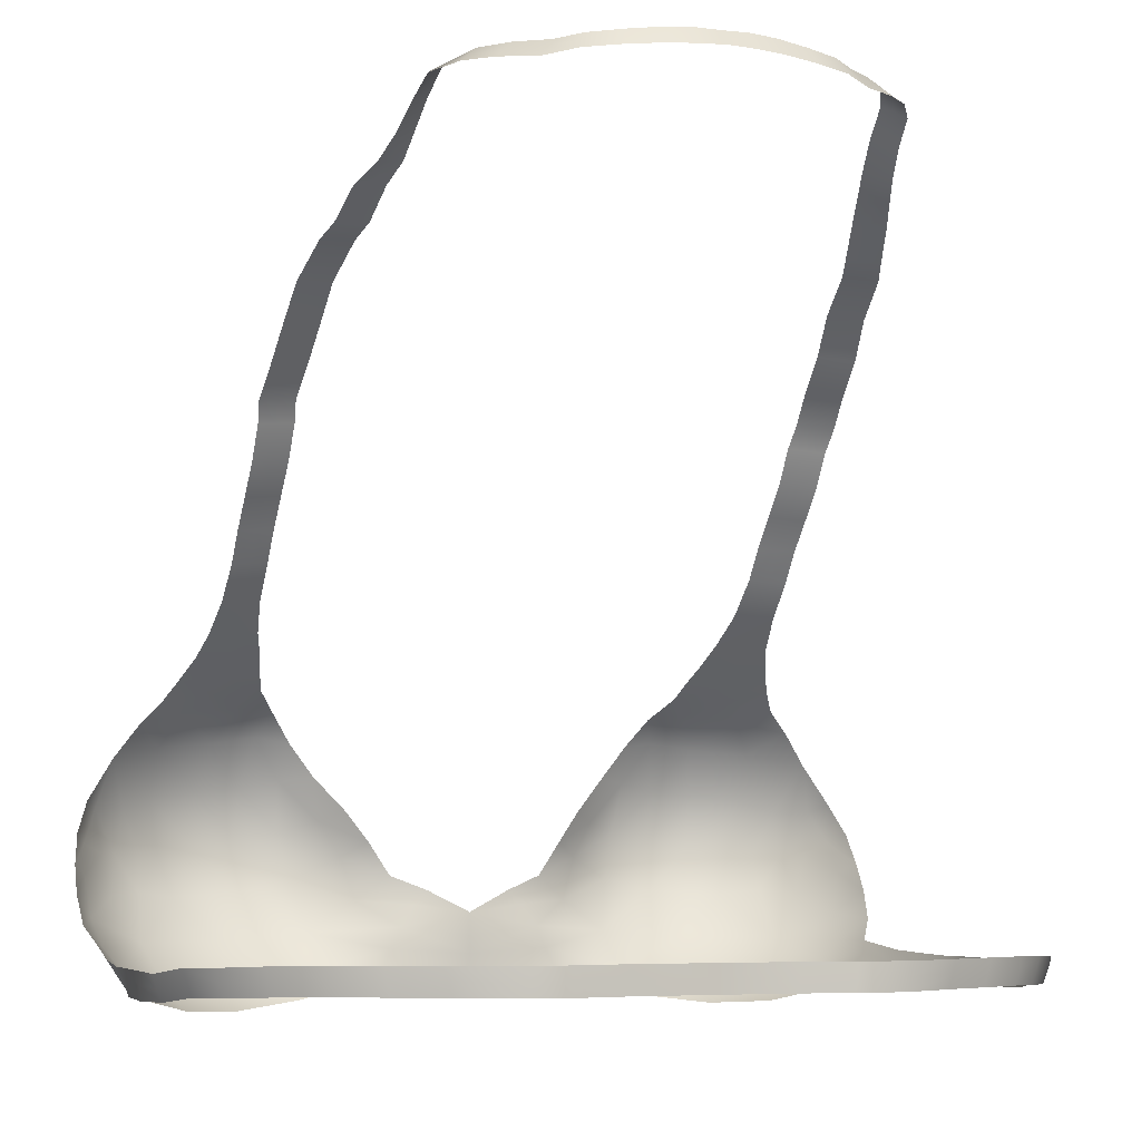
<metadata>
{"format":"obj","ext":"obj","renderer":"f3d","projection":"perspective","resolution":1024,"background":"white","views":[{"elev":-5.6,"azim":-20.1,"up":"+Y"}]}
</metadata>
<code>
g Base_bikini
v 0 0.01129 -0.00115
v 0 0.01135 -0.001153
v -0.0001768 0.01132 -0.001155
v -0.0002314 0.0112 -0.001151
v -0.0004108 0.01121 -0.001194
v -0.0004344 0.01114 -0.001141
v 0 0.01129 -0.00115
v 0.0001768 0.01132 -0.001155
v 0 0.01135 -0.001153
v 0.0002314 0.0112 -0.001151
v 0.0004344 0.01114 -0.001141
v 0.0004108 0.01121 -0.001194
v -0.0008225 0.01129 -0.001151
v -0.0006055 0.01128 -0.00126
v -0.0007233 0.01139 -0.001274
v -0.000548 0.0114 -0.00133
v -0.0003895 0.0113 -0.001255
v -0.0004108 0.01121 -0.001194
v -0.0006196 0.01119 -0.001185
v -0.0004344 0.01114 -0.001141
v -0.0006097 0.01112 -0.001071
v -0.0001996 0.01126 -0.001156
v -0.0002314 0.0112 -0.001151
v 0 0.01121 -0.001151
v 0 0.01125 -0.00115
v -0.0001768 0.01132 -0.001155
v 0 0.01129 -0.00115
v -0.0002738 0.01138 -0.001231
v -0.0004176 0.01143 -0.001312
v -0.0001408 0.01137 -0.00117
v 0 0.01135 -0.001153
v -0.0001045 0.01141 -0.001168
v -0.0001954 0.01144 -0.001192
v -0.0003075 0.01149 -0.001246
v -0.00025 0.01152 -0.001194
v -0.0003603 0.01158 -0.001263
v -0.0003063 0.0116 -0.001209
v -0.0003807 0.01169 -0.001239
v -0.0004461 0.01155 -0.001337
v -0.0004584 0.01168 -0.00129
v -0.0004438 0.01177 -0.001234
v -0.0005546 0.01153 -0.001355
v -0.000523 0.01178 -0.001257
v -0.0004945 0.01184 -0.001197
v -0.0005489 0.01165 -0.001319
v -0.0006615 0.01151 -0.001347
v -0.0005835 0.01185 -0.001185
v -0.0005405 0.01189 -0.001133
v -0.0006348 0.01177 -0.001264
v -0.0006553 0.01165 -0.001315
v -0.0007566 0.0115 -0.001297
v -0.0008147 0.0114 -0.001226
v -0.0008119 0.01149 -0.00126
v -0.0008555 0.0116 -0.001227
v -0.0007839 0.01163 -0.001269
v -0.0008995 0.01172 -0.001133
v -0.0007746 0.01175 -0.001212
v -0.0008411 0.0118 -0.00111
v -0.0007254 0.01183 -0.001157
v -0.0007906 0.01186 -0.00109
v -0.0006635 0.01188 -0.001112
v -0.0007618 0.01191 -0.00105
v -0.0006594 0.01192 -0.001067
v -0.0005571 0.01193 -0.001083
v -0.0007334 0.01196 -0.0009952
v -0.0006523 0.01196 -0.00101
v -0.000572 0.01197 -0.001025
v -0.0007149 0.01201 -0.0009478
v -0.0006527 0.01201 -0.0009596
v -0.0005905 0.01202 -0.0009715
v -0.0007022 0.01208 -0.0008732
v -0.0006541 0.01208 -0.0008839
v -0.0006058 0.01208 -0.0008931
v -0.000699 0.01216 -0.0007893
v -0.0006543 0.01216 -0.0007987
v -0.0006096 0.01217 -0.000808
v -0.000699 0.01223 -0.0007342
v -0.0006543 0.01224 -0.0007434
v -0.0006096 0.01224 -0.0007528
v -0.000699 0.0123 -0.0006703
v -0.0006543 0.01231 -0.0006791
v -0.0006096 0.01231 -0.0006879
v -0.000699 0.01238 -0.0006035
v -0.0006543 0.01238 -0.0006128
v -0.0006096 0.01239 -0.000621
v -0.000699 0.01245 -0.0005538
v -0.0006543 0.01246 -0.0005626
v -0.0006096 0.01246 -0.0005713
v -0.0007054 0.0125 -0.00052
v -0.0006607 0.01251 -0.0005289
v -0.0006978 0.01257 -0.0004546
v -0.000616 0.01251 -0.0005375
v -0.0006531 0.01257 -0.0004634
v -0.0006084 0.01258 -0.0004721
v -0.0006478 0.01265 -0.0003768
v -0.0006027 0.01266 -0.0003855
v -0.0008225 0.01129 -0.001151
v -0.0007233 0.01139 -0.001274
v -0.0008147 0.0114 -0.001226
v -0.0008931 0.01139 -0.001169
v -0.0008734 0.01149 -0.001223
v -0.0008119 0.01149 -0.00126
v -0.0008555 0.0116 -0.001227
v -0.0009328 0.0116 -0.001177
v -0.0008995 0.01172 -0.001133
v -0.000963 0.01162 -0.001116
v -0.00092 0.0115 -0.001166
v -0.0009673 0.01152 -0.001126
v -0.000993 0.01154 -0.001074
v -0.001004 0.01147 -0.001038
v -0.0009726 0.01145 -0.001083
v -0.001006 0.0114 -0.0009997
v -0.0009579 0.01135 -0.001075
v -0.0009975 0.01133 -0.0009589
v -0.0009407 0.01128 -0.001007
v -0.0009666 0.01128 -0.0009165
v -0.0009499 0.01125 -0.000892
v -0.0008948 0.01122 -0.001011
v -0.0009604 0.01123 -0.0007654
v -0.0009811 0.01126 -0.0007644
v -0.0009752 0.01123 -0.0006521
v -0.0009904 0.01126 -0.000651
v -0.0009874 0.01123 -0.0005483
v -0.001002 0.01125 -0.0005443
v -0.001 0.01122 -0.0004398
v -0.001005 0.01125 -0.0004318
v -0.001003 0.01122 -0.0002944
v -0.001005 0.01125 -0.0002892
v -0.0009982 0.01122 -0.0001474
v -0.001008 0.01125 -0.0001455
v -0.0009612 0.01124 -3.193e-05
v -0.0009713 0.01127 -3.029e-05
v -0.0009252 0.01124 8.283e-05
v -0.0009347 0.01127 8.307e-05
v -0.0009135 0.01121 8.052e-05
v -0.0009511 0.01121 -3.357e-05
v -0.0009839 0.01119 -0.0001524
v -0.001001 0.01119 -0.0002995
v -0.0009942 0.01119 -0.0004438
v -0.0009729 0.0112 -0.0005522
v -0.000959 0.0112 -0.0006542
v -0.0009398 0.0112 -0.0007665
v -0.0009132 0.01121 -0.0008872
v -0.0008443 0.01116 -0.0009422
v -0.0007743 0.01117 -0.001079
v -0.0007432 0.01113 -0.001002
v -0.0006097 0.01112 -0.001071
v -0.0006196 0.01119 -0.001185
v -0.0006055 0.01128 -0.00126
v -0.0006531 0.01257 -0.0004634
v -0.0006915 0.01265 -0.0003682
v -0.0006978 0.01257 -0.0004546
v -0.0006478 0.01265 -0.0003768
v -0.0006803 0.01273 -0.0002962
v -0.0006371 0.01274 -0.0003044
v -0.0006027 0.01266 -0.0003855
v -0.0006616 0.0128 -0.000179
v -0.0005938 0.01274 -0.0003126
v -0.0006198 0.01281 -0.0001859
v -0.0006428 0.01283 -0.0001275
v -0.0005779 0.01281 -0.0001942
v -0.0006021 0.01283 -0.0001347
v -0.0006217 0.0129 -5.385e-05
v -0.0005614 0.01284 -0.0001418
v -0.0005835 0.0129 -6.295e-05
v -0.0005925 0.01293 1.912e-05
v -0.0005447 0.01291 -7.026e-05
v -0.0005596 0.01294 5.341e-06
v -0.0005718 0.01298 7.812e-05
v -0.0005267 0.01294 -8.433e-06
v -0.0005447 0.01299 5.911e-05
v -0.0005561 0.01303 0.0001422
v -0.0005175 0.013 3.928e-05
v -0.0005318 0.01304 0.0001214
v -0.0005422 0.01308 0.0002132
v -0.0005074 0.01306 0.0001007
v -0.0005201 0.01309 0.0001934
v -0.0004965 0.01309 0.0002892
v -0.0004968 0.01311 0.0001743
v -0.0004749 0.0131 0.0002748
v -0.0004405 0.01309 0.0003384
v -0.0004533 0.01312 0.0002603
v -0.0004202 0.01311 0.0003283
v -0.0003614 0.01308 0.0003947
v -0.0003985 0.01313 0.0003163
v -0.000347 0.0131 0.0003848
v -0.0002934 0.01309 0.0004392
v -0.0003326 0.01312 0.0003748
v -0.0002859 0.01311 0.0004286
v -0.0002763 0.01313 0.0004156
v -6.013e-05 0.01315 0.000469
v 0 0.01315 0.0004738
v 0 0.01313 0.0004885
v -6.035e-05 0.01313 0.0004853
v 0 0.01311 0.0005032
v -0.0001251 0.01315 0.0004556
v -6.057e-05 0.01311 0.0005017
v -0.0001253 0.01313 0.0004724
v -0.0002017 0.01314 0.000438
v -0.0001271 0.01311 0.0004874
v -0.0002058 0.01312 0.0004521
v -0.0002763 0.01313 0.0004156
v -0.00021 0.0131 0.0004661
v -0.0002859 0.01311 0.0004286
v -0.0002934 0.01309 0.0004392
v -0.0001827 0.01128 0.0004201
v 0 0.01128 0.0004201
v 0 0.01125 0.0004186
v -0.0001806 0.01125 0.0004186
v 0 0.01122 0.000417
v -0.0002948 0.01128 0.0004444
v -0.0001786 0.01122 0.000417
v -0.0002923 0.01125 0.0004437
v -0.0004165 0.01128 0.0004437
v -0.0002897 0.01122 0.0004413
v -0.0004119 0.01125 0.0004422
v -0.0005476 0.01128 0.0003751
v -0.0004072 0.01122 0.0004406
v -0.0005406 0.01125 0.0003751
v -0.0006571 0.01128 0.000324
v -0.0005342 0.01122 0.000372
v -0.0006499 0.01125 0.0003225
v -0.0007635 0.01128 0.0002612
v -0.0006427 0.01122 0.0003209
v -0.000757 0.01125 0.000261
v -0.0008535 0.01128 0.0001768
v -0.0007483 0.01122 0.0002582
v -0.0008444 0.01125 0.0001755
v -0.0009347 0.01127 8.307e-05
v -0.0008353 0.01122 0.0001742
v -0.0009252 0.01124 8.283e-05
v -0.0009135 0.01121 8.052e-05
v 0.0008225 0.01129 -0.001151
v 0.0007233 0.01139 -0.001274
v 0.0006055 0.01128 -0.00126
v 0.000548 0.0114 -0.00133
v 0.0003895 0.0113 -0.001255
v 0.0004108 0.01121 -0.001194
v 0.0006196 0.01119 -0.001185
v 0.0004344 0.01114 -0.001141
v 0.0006097 0.01112 -0.001071
v 0.0001996 0.01126 -0.001156
v 0.0002314 0.0112 -0.001151
v 0 0.01121 -0.001151
v 0 0.01125 -0.00115
v 0.0001768 0.01132 -0.001155
v 0 0.01129 -0.00115
v 0.0002738 0.01138 -0.001231
v 0.0004176 0.01143 -0.001312
v 0.0001408 0.01137 -0.00117
v 0 0.01135 -0.001153
v 0.0001045 0.01141 -0.001168
v 0.0001954 0.01144 -0.001192
v 0.0003075 0.01149 -0.001246
v 0.00025 0.01152 -0.001194
v 0.0003603 0.01158 -0.001263
v 0.0003063 0.0116 -0.001209
v 0.0003807 0.01169 -0.001239
v 0.0004461 0.01155 -0.001337
v 0.0004584 0.01168 -0.00129
v 0.0004438 0.01177 -0.001234
v 0.0005546 0.01153 -0.001355
v 0.000523 0.01178 -0.001257
v 0.0004945 0.01184 -0.001197
v 0.0005489 0.01165 -0.001319
v 0.0006615 0.01151 -0.001347
v 0.0005835 0.01185 -0.001185
v 0.0005405 0.01189 -0.001133
v 0.0006348 0.01177 -0.001264
v 0.0006553 0.01165 -0.001315
v 0.0007566 0.0115 -0.001297
v 0.0008147 0.0114 -0.001226
v 0.0008119 0.01149 -0.00126
v 0.0008555 0.0116 -0.001227
v 0.0007839 0.01163 -0.001269
v 0.0008995 0.01172 -0.001133
v 0.0007746 0.01175 -0.001212
v 0.0008411 0.0118 -0.00111
v 0.0007254 0.01183 -0.001157
v 0.0007906 0.01186 -0.00109
v 0.0006635 0.01188 -0.001112
v 0.0007618 0.01191 -0.00105
v 0.0006594 0.01192 -0.001067
v 0.0005571 0.01193 -0.001083
v 0.0007334 0.01196 -0.0009952
v 0.0006523 0.01196 -0.00101
v 0.000572 0.01197 -0.001025
v 0.0007149 0.01201 -0.0009478
v 0.0006527 0.01201 -0.0009596
v 0.0005905 0.01202 -0.0009715
v 0.0007022 0.01208 -0.0008732
v 0.0006541 0.01208 -0.0008839
v 0.0006058 0.01208 -0.0008931
v 0.000699 0.01216 -0.0007893
v 0.0006543 0.01216 -0.0007987
v 0.0006096 0.01217 -0.000808
v 0.000699 0.01223 -0.0007342
v 0.0006543 0.01224 -0.0007434
v 0.0006096 0.01224 -0.0007528
v 0.000699 0.0123 -0.0006703
v 0.0006543 0.01231 -0.0006791
v 0.0006096 0.01231 -0.0006879
v 0.000699 0.01238 -0.0006035
v 0.0006543 0.01238 -0.0006128
v 0.0006096 0.01239 -0.000621
v 0.000699 0.01245 -0.0005538
v 0.0006543 0.01246 -0.0005626
v 0.0006096 0.01246 -0.0005713
v 0.0007054 0.0125 -0.00052
v 0.0006607 0.01251 -0.0005289
v 0.0006978 0.01257 -0.0004546
v 0.000616 0.01251 -0.0005375
v 0.0006531 0.01257 -0.0004634
v 0.0006084 0.01258 -0.0004721
v 0.0006478 0.01265 -0.0003768
v 0.0006027 0.01266 -0.0003855
v 0.0008225 0.01129 -0.001151
v 0.0008147 0.0114 -0.001226
v 0.0007233 0.01139 -0.001274
v 0.0008931 0.01139 -0.001169
v 0.0008734 0.01149 -0.001223
v 0.0008119 0.01149 -0.00126
v 0.0008555 0.0116 -0.001227
v 0.0009328 0.0116 -0.001177
v 0.0008995 0.01172 -0.001133
v 0.000963 0.01162 -0.001116
v 0.00092 0.0115 -0.001166
v 0.0009673 0.01152 -0.001126
v 0.000993 0.01154 -0.001074
v 0.001004 0.01147 -0.001038
v 0.0009726 0.01145 -0.001083
v 0.001006 0.0114 -0.0009997
v 0.0009579 0.01135 -0.001075
v 0.0009975 0.01133 -0.0009589
v 0.0009407 0.01128 -0.001007
v 0.0009666 0.01128 -0.0009165
v 0.0009499 0.01125 -0.000892
v 0.0008948 0.01122 -0.001011
v 0.0009604 0.01123 -0.0007654
v 0.0009811 0.01126 -0.0007644
v 0.0009752 0.01123 -0.0006521
v 0.0009904 0.01126 -0.000651
v 0.0009874 0.01123 -0.0005483
v 0.001002 0.01125 -0.0005443
v 0.001 0.01122 -0.0004398
v 0.001005 0.01125 -0.0004318
v 0.001003 0.01122 -0.0002944
v 0.001005 0.01125 -0.0002892
v 0.0009982 0.01122 -0.0001474
v 0.001008 0.01125 -0.0001455
v 0.0009612 0.01124 -3.193e-05
v 0.0009713 0.01127 -3.029e-05
v 0.0009252 0.01124 8.283e-05
v 0.0009347 0.01127 8.307e-05
v 0.0009135 0.01121 8.052e-05
v 0.0009511 0.01121 -3.357e-05
v 0.0009839 0.01119 -0.0001524
v 0.001001 0.01119 -0.0002995
v 0.0009942 0.01119 -0.0004438
v 0.0009729 0.0112 -0.0005522
v 0.000959 0.0112 -0.0006542
v 0.0009398 0.0112 -0.0007665
v 0.0009132 0.01121 -0.0008872
v 0.0008443 0.01116 -0.0009422
v 0.0007743 0.01117 -0.001079
v 0.0007432 0.01113 -0.001002
v 0.0006097 0.01112 -0.001071
v 0.0006196 0.01119 -0.001185
v 0.0006055 0.01128 -0.00126
v 0.0006531 0.01257 -0.0004634
v 0.0006978 0.01257 -0.0004546
v 0.0006915 0.01265 -0.0003682
v 0.0006478 0.01265 -0.0003768
v 0.0006803 0.01273 -0.0002962
v 0.0006371 0.01274 -0.0003044
v 0.0006027 0.01266 -0.0003855
v 0.0006616 0.0128 -0.000179
v 0.0005938 0.01274 -0.0003126
v 0.0006198 0.01281 -0.0001859
v 0.0006428 0.01283 -0.0001275
v 0.0005779 0.01281 -0.0001942
v 0.0006021 0.01283 -0.0001347
v 0.0006217 0.0129 -5.385e-05
v 0.0005614 0.01284 -0.0001418
v 0.0005835 0.0129 -6.295e-05
v 0.0005925 0.01293 1.912e-05
v 0.0005447 0.01291 -7.026e-05
v 0.0005596 0.01294 5.341e-06
v 0.0005718 0.01298 7.812e-05
v 0.0005267 0.01294 -8.433e-06
v 0.0005447 0.01299 5.911e-05
v 0.0005561 0.01303 0.0001422
v 0.0005175 0.013 3.928e-05
v 0.0005318 0.01304 0.0001214
v 0.0005422 0.01308 0.0002132
v 0.0005074 0.01306 0.0001007
v 0.0005201 0.01309 0.0001934
v 0.0004965 0.01309 0.0002892
v 0.0004968 0.01311 0.0001743
v 0.0004749 0.0131 0.0002748
v 0.0004405 0.01309 0.0003384
v 0.0004533 0.01312 0.0002603
v 0.0004202 0.01311 0.0003283
v 0.0003614 0.01308 0.0003947
v 0.0003985 0.01313 0.0003163
v 0.000347 0.0131 0.0003848
v 0.0002934 0.01309 0.0004392
v 0.0003326 0.01312 0.0003748
v 0.0002859 0.01311 0.0004286
v 0.0002763 0.01313 0.0004156
v 6.013e-05 0.01315 0.000469
v 0 0.01313 0.0004885
v 0 0.01315 0.0004738
v 6.035e-05 0.01313 0.0004853
v 0 0.01311 0.0005032
v 0.0001251 0.01315 0.0004556
v 6.057e-05 0.01311 0.0005017
v 0.0001253 0.01313 0.0004724
v 0.0002017 0.01314 0.000438
v 0.0001271 0.01311 0.0004874
v 0.0002058 0.01312 0.0004521
v 0.0002763 0.01313 0.0004156
v 0.00021 0.0131 0.0004661
v 0.0002859 0.01311 0.0004286
v 0.0002934 0.01309 0.0004392
v 0.0001827 0.01128 0.0004201
v 0 0.01125 0.0004186
v 0 0.01128 0.0004201
v 0.0001806 0.01125 0.0004186
v 0 0.01122 0.000417
v 0.0002948 0.01128 0.0004444
v 0.0001786 0.01122 0.000417
v 0.0002923 0.01125 0.0004437
v 0.0004165 0.01128 0.0004437
v 0.0002897 0.01122 0.0004413
v 0.0004119 0.01125 0.0004422
v 0.0005476 0.01128 0.0003751
v 0.0004072 0.01122 0.0004406
v 0.0005406 0.01125 0.0003751
v 0.0006571 0.01128 0.000324
v 0.0005342 0.01122 0.000372
v 0.0006499 0.01125 0.0003225
v 0.0007635 0.01128 0.0002612
v 0.0006427 0.01122 0.0003209
v 0.000757 0.01125 0.000261
v 0.0008535 0.01128 0.0001768
v 0.0007483 0.01122 0.0002582
v 0.0008444 0.01125 0.0001755
v 0.0009347 0.01127 8.307e-05
v 0.0008353 0.01122 0.0001742
v 0.0009252 0.01124 8.283e-05
v 0.0009135 0.01121 8.052e-05
g Base_bikini_0
f 3 2 1
f 6 5 4
f 9 8 7
f 12 11 10
f 15 14 13
f 15 16 14
f 16 17 14
f 14 17 18
f 19 14 18
f 19 18 20
f 21 19 20
f 18 17 22
f 23 18 22
f 23 22 24
f 22 25 24
f 22 26 25
f 17 26 22
f 26 27 25
f 17 28 26
f 16 29 17
f 29 28 17
f 26 28 30
f 26 30 31
f 30 32 31
f 30 28 32
f 28 33 32
f 34 33 28
f 29 34 28
f 35 33 34
f 36 35 34
f 37 35 36
f 37 36 38
f 39 34 29
f 36 34 39
f 36 40 38
f 36 39 40
f 38 40 41
f 42 39 29
f 16 42 29
f 40 43 41
f 44 41 43
f 39 45 40
f 45 39 42
f 40 45 43
f 46 42 16
f 46 16 15
f 47 44 43
f 48 44 47
f 45 49 43
f 47 43 49
f 50 45 42
f 50 42 46
f 49 45 50
f 51 46 15
f 52 51 15
f 53 51 52
f 53 54 51
f 51 55 46
f 51 54 55
f 50 46 55
f 54 56 55
f 57 50 55
f 57 55 56
f 49 50 57
f 56 58 57
f 57 59 49
f 57 58 59
f 47 49 59
f 58 60 59
f 61 47 59
f 61 59 60
f 48 47 61
f 61 60 62
f 48 61 63
f 63 61 62
f 64 48 63
f 63 62 65
f 64 63 66
f 66 63 65
f 67 64 66
f 65 68 66
f 66 69 67
f 68 69 66
f 69 70 67
f 68 71 69
f 69 72 70
f 71 72 69
f 72 73 70
f 71 74 72
f 72 75 73
f 74 75 72
f 75 76 73
f 74 77 75
f 75 78 76
f 77 78 75
f 78 79 76
f 77 80 78
f 78 81 79
f 80 81 78
f 81 82 79
f 80 83 81
f 81 84 82
f 83 84 81
f 84 85 82
f 83 86 84
f 84 87 85
f 86 87 84
f 87 88 85
f 86 89 87
f 87 90 88
f 89 90 87
f 89 91 90
f 90 92 88
f 91 93 90
f 90 93 92
f 93 94 92
f 93 95 94
f 95 96 94
f 99 98 97
f 100 99 97
f 100 101 99
f 101 102 99
f 103 102 101
f 104 103 101
f 105 103 104
f 105 104 106
f 104 101 107
f 107 101 100
f 106 104 108
f 104 107 108
f 106 108 109
f 108 110 109
f 107 111 108
f 108 111 110
f 111 107 100
f 111 112 110
f 113 111 100
f 112 111 113
f 113 100 97
f 113 114 112
f 113 115 114
f 97 115 113
f 115 116 114
f 115 117 116
f 97 118 115
f 115 118 117
f 117 119 116
f 119 120 116
f 119 121 120
f 121 122 120
f 121 123 122
f 123 124 122
f 123 125 124
f 125 126 124
f 125 127 126
f 127 128 126
f 127 129 128
f 129 130 128
f 129 131 130
f 131 132 130
f 131 133 132
f 133 134 132
f 135 133 131
f 136 135 131
f 136 131 129
f 137 136 129
f 137 129 127
f 138 137 127
f 138 127 125
f 139 138 125
f 139 125 123
f 140 139 123
f 140 123 121
f 141 140 121
f 141 121 119
f 142 141 119
f 142 119 117
f 143 142 117
f 118 143 117
f 144 143 118
f 145 144 118
f 146 144 145
f 146 145 147
f 145 118 97
f 147 145 148
f 145 97 148
f 97 149 148
f 152 151 150
f 151 153 150
f 151 154 153
f 154 155 153
f 153 155 156
f 154 157 155
f 155 158 156
f 157 159 155
f 155 159 158
f 157 160 159
f 159 161 158
f 160 162 159
f 159 162 161
f 160 163 162
f 162 164 161
f 163 165 162
f 162 165 164
f 163 166 165
f 165 167 164
f 166 168 165
f 165 168 167
f 166 169 168
f 168 170 167
f 169 171 168
f 168 171 170
f 169 172 171
f 171 173 170
f 172 174 171
f 171 174 173
f 172 175 174
f 174 176 173
f 175 177 174
f 174 177 176
f 175 178 177
f 177 179 176
f 178 180 177
f 177 180 179
f 178 181 180
f 180 182 179
f 181 183 180
f 180 183 182
f 181 184 183
f 183 185 182
f 184 186 183
f 183 186 185
f 184 187 186
f 186 188 185
f 187 189 186
f 186 189 188
f 189 190 188
f 193 192 191
f 194 193 191
f 195 193 194
f 194 191 196
f 197 195 194
f 198 194 196
f 197 194 198
f 198 196 199
f 200 197 198
f 201 198 199
f 200 198 201
f 201 199 202
f 203 200 201
f 204 201 202
f 203 201 204
f 205 203 204
f 208 207 206
f 209 208 206
f 210 208 209
f 209 206 211
f 212 210 209
f 213 209 211
f 212 209 213
f 213 211 214
f 215 212 213
f 216 213 214
f 215 213 216
f 216 214 217
f 218 215 216
f 219 216 217
f 218 216 219
f 219 217 220
f 221 218 219
f 222 219 220
f 221 219 222
f 222 220 223
f 224 221 222
f 225 222 223
f 224 222 225
f 225 223 226
f 227 224 225
f 228 225 226
f 227 225 228
f 228 226 229
f 230 227 228
f 231 228 229
f 230 228 231
f 232 230 231
f 235 234 233
f 236 234 235
f 237 236 235
f 237 235 238
f 235 239 238
f 238 239 240
f 239 241 240
f 237 238 242
f 238 243 242
f 242 243 244
f 245 242 244
f 246 242 245
f 246 237 242
f 247 246 245
f 248 237 246
f 249 236 237
f 248 249 237
f 248 246 250
f 250 246 251
f 252 250 251
f 248 250 252
f 253 248 252
f 253 254 248
f 254 249 248
f 253 255 254
f 255 256 254
f 255 257 256
f 256 257 258
f 254 259 249
f 254 256 259
f 260 256 258
f 259 256 260
f 260 258 261
f 259 262 249
f 262 236 249
f 263 260 261
f 261 264 263
f 265 259 260
f 259 265 262
f 265 260 263
f 262 266 236
f 236 266 234
f 264 267 263
f 264 268 267
f 269 265 263
f 263 267 269
f 265 270 262
f 262 270 266
f 265 269 270
f 266 271 234
f 271 272 234
f 271 273 272
f 274 273 271
f 275 271 266
f 274 271 275
f 266 270 275
f 276 274 275
f 270 277 275
f 275 277 276
f 270 269 277
f 278 276 277
f 279 277 269
f 278 277 279
f 269 267 279
f 280 278 279
f 267 281 279
f 279 281 280
f 267 268 281
f 280 281 282
f 281 268 283
f 281 283 282
f 268 284 283
f 282 283 285
f 283 284 286
f 283 286 285
f 284 287 286
f 288 285 286
f 289 286 287
f 289 288 286
f 290 289 287
f 291 288 289
f 292 289 290
f 292 291 289
f 293 292 290
f 294 291 292
f 295 292 293
f 295 294 292
f 296 295 293
f 297 294 295
f 298 295 296
f 298 297 295
f 299 298 296
f 300 297 298
f 301 298 299
f 301 300 298
f 302 301 299
f 303 300 301
f 304 301 302
f 304 303 301
f 305 304 302
f 306 303 304
f 307 304 305
f 307 306 304
f 308 307 305
f 309 306 307
f 310 307 308
f 310 309 307
f 311 309 310
f 312 310 308
f 313 311 310
f 313 310 312
f 314 313 312
f 315 313 314
f 316 315 314
f 319 318 317
f 318 320 317
f 321 320 318
f 322 321 318
f 322 323 321
f 323 324 321
f 323 325 324
f 324 325 326
f 321 324 327
f 321 327 320
f 324 326 328
f 327 324 328
f 328 326 329
f 330 328 329
f 331 327 328
f 331 328 330
f 327 331 320
f 332 331 330
f 331 333 320
f 331 332 333
f 320 333 317
f 334 333 332
f 335 333 334
f 335 317 333
f 336 335 334
f 337 335 336
f 338 317 335
f 338 335 337
f 339 337 336
f 340 339 336
f 341 339 340
f 342 341 340
f 343 341 342
f 344 343 342
f 345 343 344
f 346 345 344
f 347 345 346
f 348 347 346
f 349 347 348
f 350 349 348
f 351 349 350
f 352 351 350
f 353 351 352
f 354 353 352
f 353 355 351
f 355 356 351
f 351 356 349
f 356 357 349
f 349 357 347
f 357 358 347
f 347 358 345
f 358 359 345
f 345 359 343
f 359 360 343
f 343 360 341
f 360 361 341
f 341 361 339
f 361 362 339
f 339 362 337
f 362 363 337
f 363 338 337
f 363 364 338
f 364 365 338
f 364 366 365
f 365 366 367
f 338 365 317
f 365 367 368
f 317 365 368
f 369 317 368
f 372 371 370
f 373 372 370
f 374 372 373
f 375 374 373
f 375 373 376
f 377 374 375
f 378 375 376
f 379 377 375
f 379 375 378
f 380 377 379
f 381 379 378
f 382 380 379
f 382 379 381
f 383 380 382
f 384 382 381
f 385 383 382
f 385 382 384
f 386 383 385
f 387 385 384
f 388 386 385
f 388 385 387
f 389 386 388
f 390 388 387
f 391 389 388
f 391 388 390
f 392 389 391
f 393 391 390
f 394 392 391
f 394 391 393
f 395 392 394
f 396 394 393
f 397 395 394
f 397 394 396
f 398 395 397
f 399 397 396
f 400 398 397
f 400 397 399
f 401 398 400
f 402 400 399
f 403 401 400
f 403 400 402
f 404 401 403
f 405 403 402
f 406 404 403
f 406 403 405
f 407 404 406
f 408 406 405
f 409 407 406
f 409 406 408
f 410 409 408
f 413 412 411
f 412 414 411
f 412 415 414
f 411 414 416
f 415 417 414
f 414 418 416
f 414 417 418
f 416 418 419
f 417 420 418
f 418 421 419
f 418 420 421
f 419 421 422
f 420 423 421
f 421 424 422
f 421 423 424
f 423 425 424
f 428 427 426
f 427 429 426
f 427 430 429
f 426 429 431
f 430 432 429
f 429 433 431
f 429 432 433
f 431 433 434
f 432 435 433
f 433 436 434
f 433 435 436
f 434 436 437
f 435 438 436
f 436 439 437
f 436 438 439
f 437 439 440
f 438 441 439
f 439 442 440
f 439 441 442
f 440 442 443
f 441 444 442
f 442 445 443
f 442 444 445
f 443 445 446
f 444 447 445
f 445 448 446
f 445 447 448
f 446 448 449
f 447 450 448
f 448 451 449
f 448 450 451
f 450 452 451

</code>
